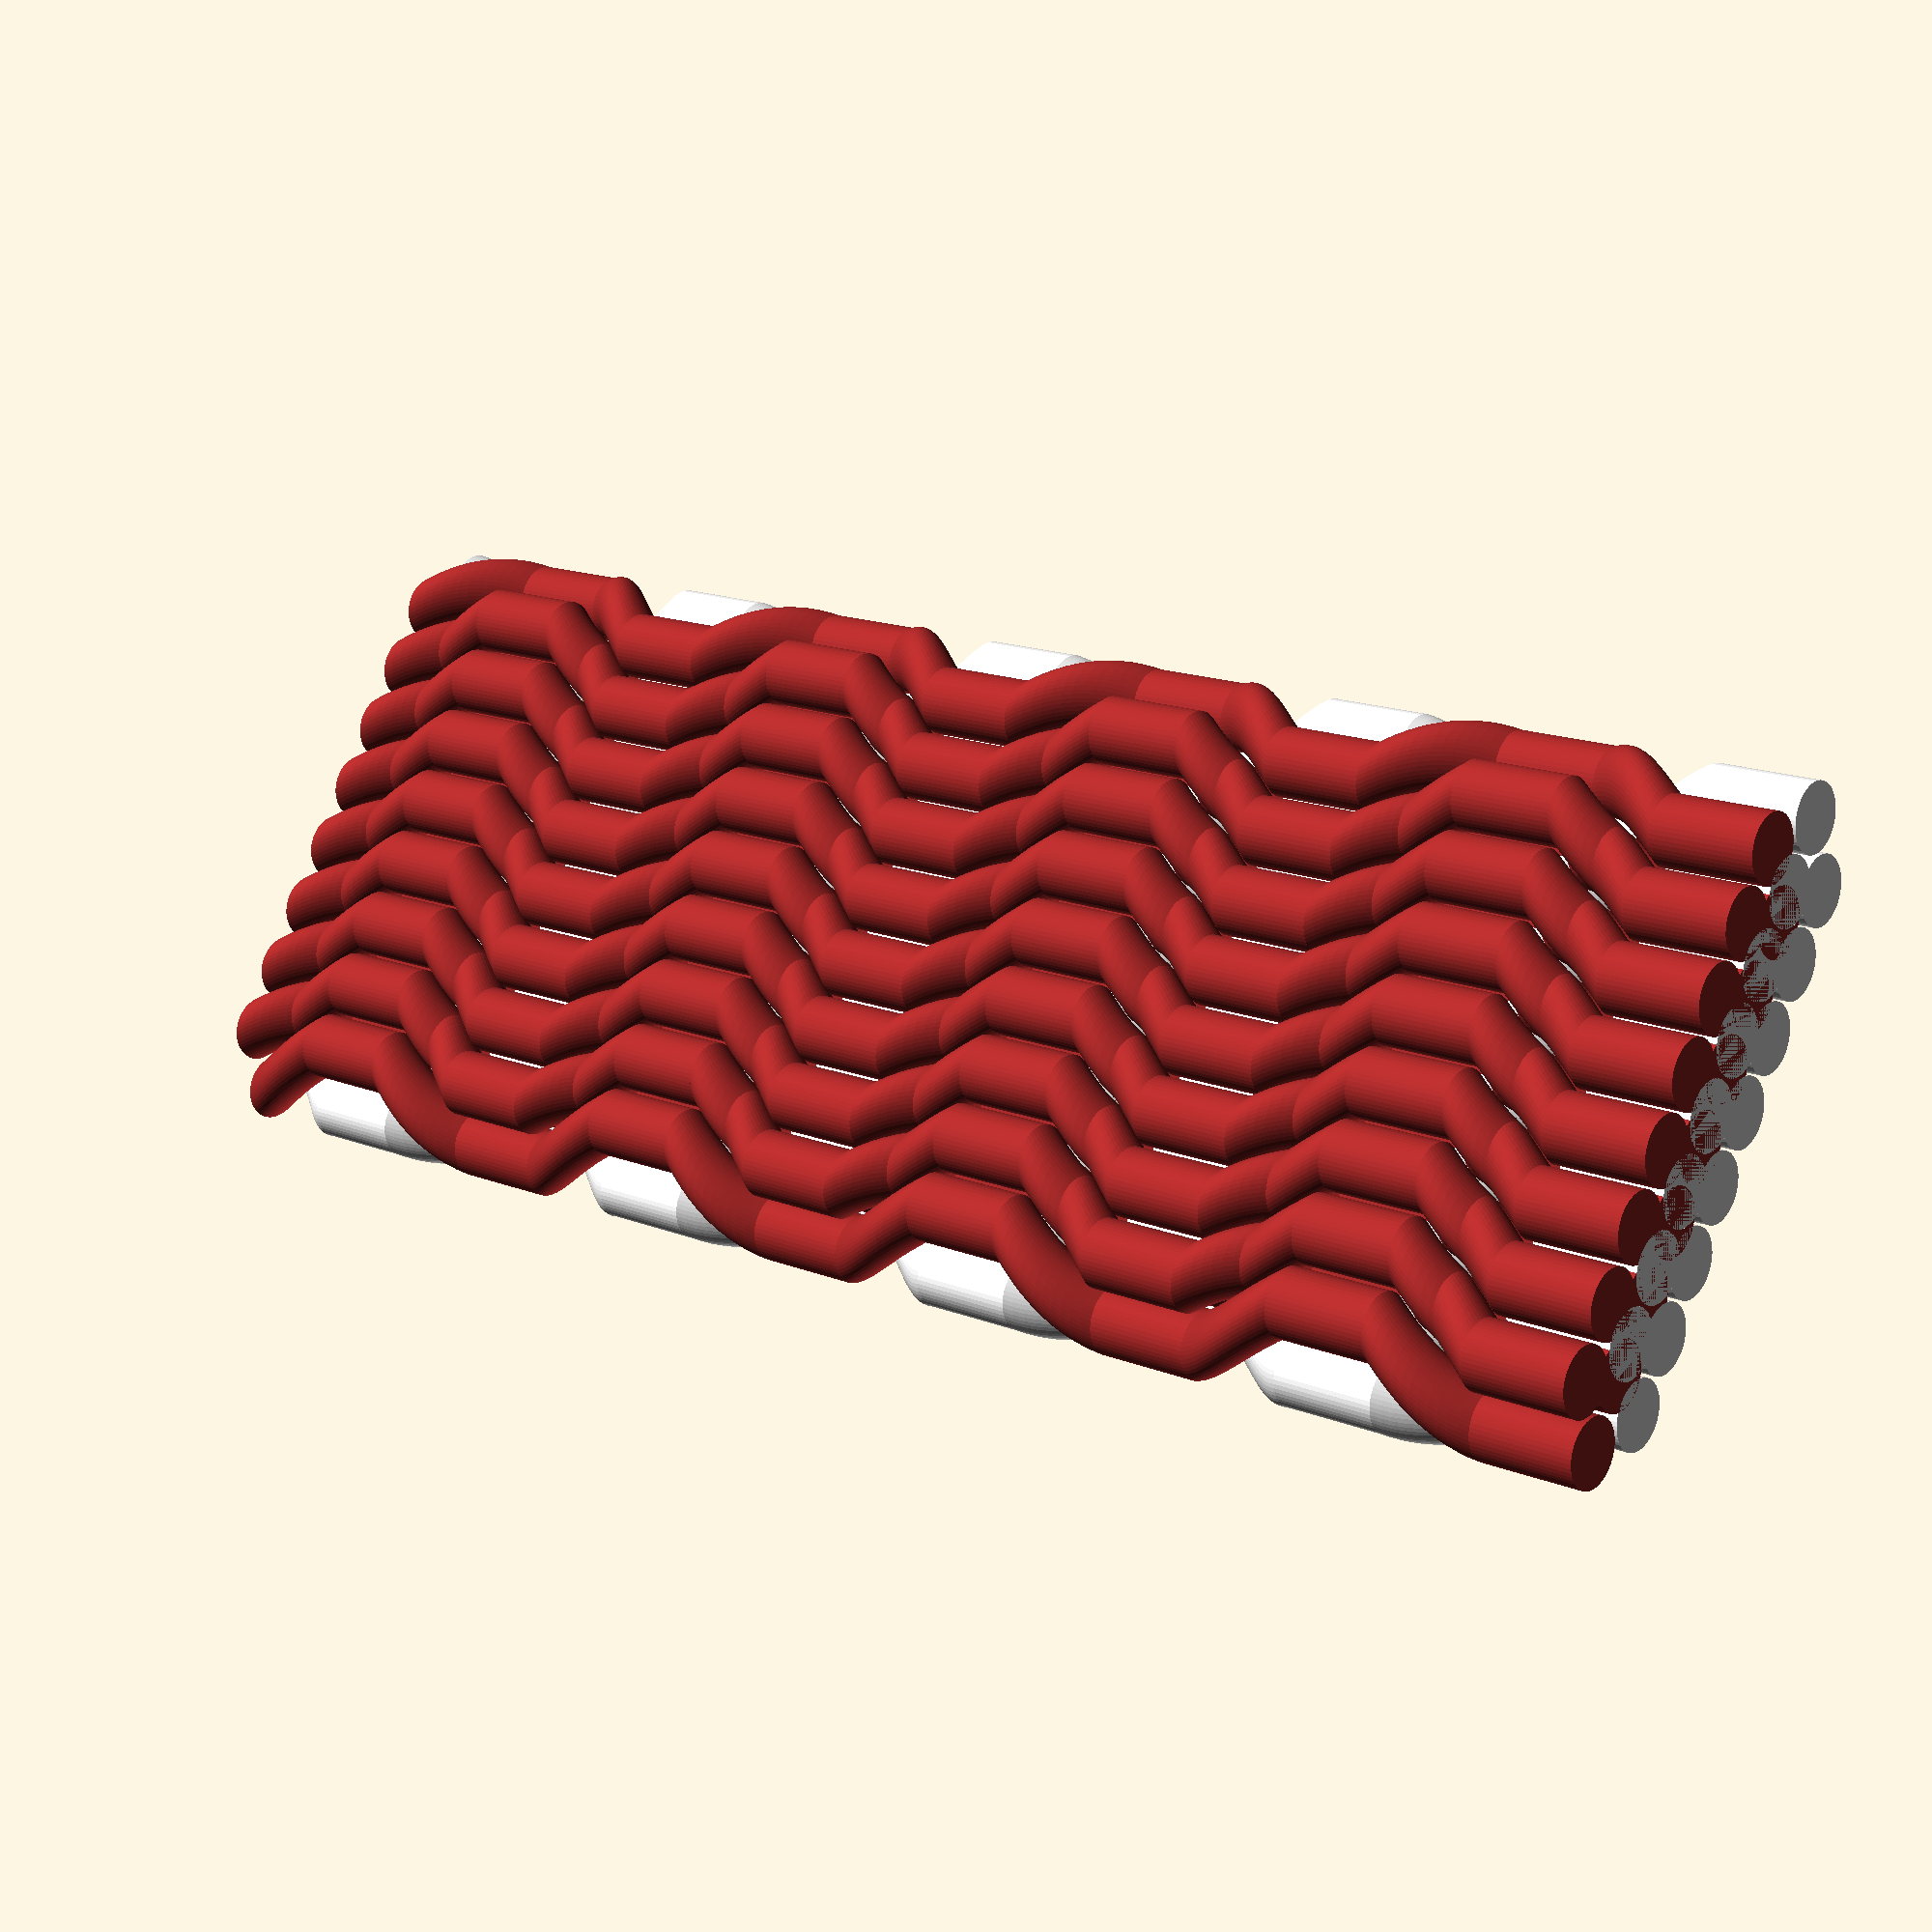
<openscad>
pack=1;
stretch=3;
module twist(x,y,t) {
    linear_extrude(height = stretch, center = false, convexity = 10, twist = t, $fn=50)
        translate([x, y, 0])
        circle(r = 0.95);
}

module yarnSegment(t, a,b,c,d) {
        color(a)
    twist(-1,1,t);
    color(b)
    twist(-1,-1,t);
    color(c)
    twist(1,-1,t);
    color(d)    
    twist(1,1,t);
}translate([0,0*pack,0]) {
a = [0.6470588235294119,0.16470588235294117,0.16470588235294117];
b = [1.0,1.0,1.0];
c = [1.0,1.0,1.0];
d = [0.6470588235294119,0.16470588235294117,0.16470588235294117];
rotate ([0,0,45]) {
rotate([0,0,90]) translate([0,0,0*stretch]) yarnSegment(90,a,b,c,d);
rotate([0,0,90]) translate([0,0,-1*stretch]) yarnSegment(0,a,b,c,d);
rotate([0,0,0]) translate([0,0,-2*stretch]) yarnSegment(-90,a,b,c,d);
rotate([0,0,0]) translate([0,0,-3*stretch]) yarnSegment(0,a,b,c,d);
rotate([0,0,90]) translate([0,0,-4*stretch]) yarnSegment(90,a,b,c,d);
rotate([0,0,90]) translate([0,0,-5*stretch]) yarnSegment(0,a,b,c,d);
rotate([0,0,0]) translate([0,0,-6*stretch]) yarnSegment(-90,a,b,c,d);
rotate([0,0,0]) translate([0,0,-7*stretch]) yarnSegment(0,a,b,c,d);
rotate([0,0,90]) translate([0,0,-8*stretch]) yarnSegment(90,a,b,c,d);
rotate([0,0,90]) translate([0,0,-9*stretch]) yarnSegment(0,a,b,c,d);
rotate([0,0,0]) translate([0,0,-10*stretch]) yarnSegment(-90,a,b,c,d);
rotate([0,0,0]) translate([0,0,-11*stretch]) yarnSegment(0,a,b,c,d);
rotate([0,0,90]) translate([0,0,-12*stretch]) yarnSegment(90,a,b,c,d);
rotate([0,0,90]) translate([0,0,-13*stretch]) yarnSegment(0,a,b,c,d);
rotate([0,0,0]) translate([0,0,-14*stretch]) yarnSegment(-90,a,b,c,d);
rotate([0,0,0]) translate([0,0,-15*stretch]) yarnSegment(0,a,b,c,d);

};
};
translate([0,2*pack,0]) {
a = [0.6470588235294119,0.16470588235294117,0.16470588235294117];
b = [1.0,1.0,1.0];
c = [1.0,1.0,1.0];
d = [0.6470588235294119,0.16470588235294117,0.16470588235294117];
rotate ([0,0,45]) {
rotate([0,0,90]) translate([0,0,0*stretch]) yarnSegment(90,a,b,c,d);
rotate([0,0,90]) translate([0,0,-1*stretch]) yarnSegment(0,a,b,c,d);
rotate([0,0,0]) translate([0,0,-2*stretch]) yarnSegment(-90,a,b,c,d);
rotate([0,0,0]) translate([0,0,-3*stretch]) yarnSegment(0,a,b,c,d);
rotate([0,0,90]) translate([0,0,-4*stretch]) yarnSegment(90,a,b,c,d);
rotate([0,0,90]) translate([0,0,-5*stretch]) yarnSegment(0,a,b,c,d);
rotate([0,0,0]) translate([0,0,-6*stretch]) yarnSegment(-90,a,b,c,d);
rotate([0,0,0]) translate([0,0,-7*stretch]) yarnSegment(0,a,b,c,d);
rotate([0,0,90]) translate([0,0,-8*stretch]) yarnSegment(90,a,b,c,d);
rotate([0,0,90]) translate([0,0,-9*stretch]) yarnSegment(0,a,b,c,d);
rotate([0,0,0]) translate([0,0,-10*stretch]) yarnSegment(-90,a,b,c,d);
rotate([0,0,0]) translate([0,0,-11*stretch]) yarnSegment(0,a,b,c,d);
rotate([0,0,90]) translate([0,0,-12*stretch]) yarnSegment(90,a,b,c,d);
rotate([0,0,90]) translate([0,0,-13*stretch]) yarnSegment(0,a,b,c,d);
rotate([0,0,0]) translate([0,0,-14*stretch]) yarnSegment(-90,a,b,c,d);
rotate([0,0,0]) translate([0,0,-15*stretch]) yarnSegment(0,a,b,c,d);

};
};
translate([0,4*pack,0]) {
a = [0.6470588235294119,0.16470588235294117,0.16470588235294117];
b = [1.0,1.0,1.0];
c = [1.0,1.0,1.0];
d = [0.6470588235294119,0.16470588235294117,0.16470588235294117];
rotate ([0,0,45]) {
rotate([0,0,90]) translate([0,0,0*stretch]) yarnSegment(90,a,b,c,d);
rotate([0,0,90]) translate([0,0,-1*stretch]) yarnSegment(0,a,b,c,d);
rotate([0,0,0]) translate([0,0,-2*stretch]) yarnSegment(-90,a,b,c,d);
rotate([0,0,0]) translate([0,0,-3*stretch]) yarnSegment(0,a,b,c,d);
rotate([0,0,90]) translate([0,0,-4*stretch]) yarnSegment(90,a,b,c,d);
rotate([0,0,90]) translate([0,0,-5*stretch]) yarnSegment(0,a,b,c,d);
rotate([0,0,0]) translate([0,0,-6*stretch]) yarnSegment(-90,a,b,c,d);
rotate([0,0,0]) translate([0,0,-7*stretch]) yarnSegment(0,a,b,c,d);
rotate([0,0,90]) translate([0,0,-8*stretch]) yarnSegment(90,a,b,c,d);
rotate([0,0,90]) translate([0,0,-9*stretch]) yarnSegment(0,a,b,c,d);
rotate([0,0,0]) translate([0,0,-10*stretch]) yarnSegment(-90,a,b,c,d);
rotate([0,0,0]) translate([0,0,-11*stretch]) yarnSegment(0,a,b,c,d);
rotate([0,0,90]) translate([0,0,-12*stretch]) yarnSegment(90,a,b,c,d);
rotate([0,0,90]) translate([0,0,-13*stretch]) yarnSegment(0,a,b,c,d);
rotate([0,0,0]) translate([0,0,-14*stretch]) yarnSegment(-90,a,b,c,d);
rotate([0,0,0]) translate([0,0,-15*stretch]) yarnSegment(0,a,b,c,d);

};
};
translate([0,6*pack,0]) {
a = [0.6470588235294119,0.16470588235294117,0.16470588235294117];
b = [1.0,1.0,1.0];
c = [1.0,1.0,1.0];
d = [0.6470588235294119,0.16470588235294117,0.16470588235294117];
rotate ([0,0,45]) {
rotate([0,0,90]) translate([0,0,0*stretch]) yarnSegment(90,a,b,c,d);
rotate([0,0,90]) translate([0,0,-1*stretch]) yarnSegment(0,a,b,c,d);
rotate([0,0,0]) translate([0,0,-2*stretch]) yarnSegment(-90,a,b,c,d);
rotate([0,0,0]) translate([0,0,-3*stretch]) yarnSegment(0,a,b,c,d);
rotate([0,0,90]) translate([0,0,-4*stretch]) yarnSegment(90,a,b,c,d);
rotate([0,0,90]) translate([0,0,-5*stretch]) yarnSegment(0,a,b,c,d);
rotate([0,0,0]) translate([0,0,-6*stretch]) yarnSegment(-90,a,b,c,d);
rotate([0,0,0]) translate([0,0,-7*stretch]) yarnSegment(0,a,b,c,d);
rotate([0,0,90]) translate([0,0,-8*stretch]) yarnSegment(90,a,b,c,d);
rotate([0,0,90]) translate([0,0,-9*stretch]) yarnSegment(0,a,b,c,d);
rotate([0,0,0]) translate([0,0,-10*stretch]) yarnSegment(-90,a,b,c,d);
rotate([0,0,0]) translate([0,0,-11*stretch]) yarnSegment(0,a,b,c,d);
rotate([0,0,90]) translate([0,0,-12*stretch]) yarnSegment(90,a,b,c,d);
rotate([0,0,90]) translate([0,0,-13*stretch]) yarnSegment(0,a,b,c,d);
rotate([0,0,0]) translate([0,0,-14*stretch]) yarnSegment(-90,a,b,c,d);
rotate([0,0,0]) translate([0,0,-15*stretch]) yarnSegment(0,a,b,c,d);

};
};
translate([0,8*pack,0]) {
a = [0.6470588235294119,0.16470588235294117,0.16470588235294117];
b = [1.0,1.0,1.0];
c = [1.0,1.0,1.0];
d = [0.6470588235294119,0.16470588235294117,0.16470588235294117];
rotate ([0,0,45]) {
rotate([0,0,90]) translate([0,0,0*stretch]) yarnSegment(90,a,b,c,d);
rotate([0,0,90]) translate([0,0,-1*stretch]) yarnSegment(0,a,b,c,d);
rotate([0,0,0]) translate([0,0,-2*stretch]) yarnSegment(-90,a,b,c,d);
rotate([0,0,0]) translate([0,0,-3*stretch]) yarnSegment(0,a,b,c,d);
rotate([0,0,90]) translate([0,0,-4*stretch]) yarnSegment(90,a,b,c,d);
rotate([0,0,90]) translate([0,0,-5*stretch]) yarnSegment(0,a,b,c,d);
rotate([0,0,0]) translate([0,0,-6*stretch]) yarnSegment(-90,a,b,c,d);
rotate([0,0,0]) translate([0,0,-7*stretch]) yarnSegment(0,a,b,c,d);
rotate([0,0,90]) translate([0,0,-8*stretch]) yarnSegment(90,a,b,c,d);
rotate([0,0,90]) translate([0,0,-9*stretch]) yarnSegment(0,a,b,c,d);
rotate([0,0,0]) translate([0,0,-10*stretch]) yarnSegment(-90,a,b,c,d);
rotate([0,0,0]) translate([0,0,-11*stretch]) yarnSegment(0,a,b,c,d);
rotate([0,0,90]) translate([0,0,-12*stretch]) yarnSegment(90,a,b,c,d);
rotate([0,0,90]) translate([0,0,-13*stretch]) yarnSegment(0,a,b,c,d);
rotate([0,0,0]) translate([0,0,-14*stretch]) yarnSegment(-90,a,b,c,d);
rotate([0,0,0]) translate([0,0,-15*stretch]) yarnSegment(0,a,b,c,d);

};
};
translate([0,10*pack,0]) {
a = [0.6470588235294119,0.16470588235294117,0.16470588235294117];
b = [1.0,1.0,1.0];
c = [1.0,1.0,1.0];
d = [0.6470588235294119,0.16470588235294117,0.16470588235294117];
rotate ([0,0,45]) {
rotate([0,0,90]) translate([0,0,0*stretch]) yarnSegment(90,a,b,c,d);
rotate([0,0,90]) translate([0,0,-1*stretch]) yarnSegment(0,a,b,c,d);
rotate([0,0,0]) translate([0,0,-2*stretch]) yarnSegment(-90,a,b,c,d);
rotate([0,0,0]) translate([0,0,-3*stretch]) yarnSegment(0,a,b,c,d);
rotate([0,0,90]) translate([0,0,-4*stretch]) yarnSegment(90,a,b,c,d);
rotate([0,0,90]) translate([0,0,-5*stretch]) yarnSegment(0,a,b,c,d);
rotate([0,0,0]) translate([0,0,-6*stretch]) yarnSegment(-90,a,b,c,d);
rotate([0,0,0]) translate([0,0,-7*stretch]) yarnSegment(0,a,b,c,d);
rotate([0,0,90]) translate([0,0,-8*stretch]) yarnSegment(90,a,b,c,d);
rotate([0,0,90]) translate([0,0,-9*stretch]) yarnSegment(0,a,b,c,d);
rotate([0,0,0]) translate([0,0,-10*stretch]) yarnSegment(-90,a,b,c,d);
rotate([0,0,0]) translate([0,0,-11*stretch]) yarnSegment(0,a,b,c,d);
rotate([0,0,90]) translate([0,0,-12*stretch]) yarnSegment(90,a,b,c,d);
rotate([0,0,90]) translate([0,0,-13*stretch]) yarnSegment(0,a,b,c,d);
rotate([0,0,0]) translate([0,0,-14*stretch]) yarnSegment(-90,a,b,c,d);
rotate([0,0,0]) translate([0,0,-15*stretch]) yarnSegment(0,a,b,c,d);

};
};
translate([0,12*pack,0]) {
a = [0.6470588235294119,0.16470588235294117,0.16470588235294117];
b = [1.0,1.0,1.0];
c = [1.0,1.0,1.0];
d = [0.6470588235294119,0.16470588235294117,0.16470588235294117];
rotate ([0,0,45]) {
rotate([0,0,90]) translate([0,0,0*stretch]) yarnSegment(90,a,b,c,d);
rotate([0,0,90]) translate([0,0,-1*stretch]) yarnSegment(0,a,b,c,d);
rotate([0,0,0]) translate([0,0,-2*stretch]) yarnSegment(-90,a,b,c,d);
rotate([0,0,0]) translate([0,0,-3*stretch]) yarnSegment(0,a,b,c,d);
rotate([0,0,90]) translate([0,0,-4*stretch]) yarnSegment(90,a,b,c,d);
rotate([0,0,90]) translate([0,0,-5*stretch]) yarnSegment(0,a,b,c,d);
rotate([0,0,0]) translate([0,0,-6*stretch]) yarnSegment(-90,a,b,c,d);
rotate([0,0,0]) translate([0,0,-7*stretch]) yarnSegment(0,a,b,c,d);
rotate([0,0,90]) translate([0,0,-8*stretch]) yarnSegment(90,a,b,c,d);
rotate([0,0,90]) translate([0,0,-9*stretch]) yarnSegment(0,a,b,c,d);
rotate([0,0,0]) translate([0,0,-10*stretch]) yarnSegment(-90,a,b,c,d);
rotate([0,0,0]) translate([0,0,-11*stretch]) yarnSegment(0,a,b,c,d);
rotate([0,0,90]) translate([0,0,-12*stretch]) yarnSegment(90,a,b,c,d);
rotate([0,0,90]) translate([0,0,-13*stretch]) yarnSegment(0,a,b,c,d);
rotate([0,0,0]) translate([0,0,-14*stretch]) yarnSegment(-90,a,b,c,d);
rotate([0,0,0]) translate([0,0,-15*stretch]) yarnSegment(0,a,b,c,d);

};
};
translate([0,14*pack,0]) {
a = [0.6470588235294119,0.16470588235294117,0.16470588235294117];
b = [1.0,1.0,1.0];
c = [1.0,1.0,1.0];
d = [0.6470588235294119,0.16470588235294117,0.16470588235294117];
rotate ([0,0,45]) {
rotate([0,0,90]) translate([0,0,0*stretch]) yarnSegment(90,a,b,c,d);
rotate([0,0,90]) translate([0,0,-1*stretch]) yarnSegment(0,a,b,c,d);
rotate([0,0,0]) translate([0,0,-2*stretch]) yarnSegment(-90,a,b,c,d);
rotate([0,0,0]) translate([0,0,-3*stretch]) yarnSegment(0,a,b,c,d);
rotate([0,0,90]) translate([0,0,-4*stretch]) yarnSegment(90,a,b,c,d);
rotate([0,0,90]) translate([0,0,-5*stretch]) yarnSegment(0,a,b,c,d);
rotate([0,0,0]) translate([0,0,-6*stretch]) yarnSegment(-90,a,b,c,d);
rotate([0,0,0]) translate([0,0,-7*stretch]) yarnSegment(0,a,b,c,d);
rotate([0,0,90]) translate([0,0,-8*stretch]) yarnSegment(90,a,b,c,d);
rotate([0,0,90]) translate([0,0,-9*stretch]) yarnSegment(0,a,b,c,d);
rotate([0,0,0]) translate([0,0,-10*stretch]) yarnSegment(-90,a,b,c,d);
rotate([0,0,0]) translate([0,0,-11*stretch]) yarnSegment(0,a,b,c,d);
rotate([0,0,90]) translate([0,0,-12*stretch]) yarnSegment(90,a,b,c,d);
rotate([0,0,90]) translate([0,0,-13*stretch]) yarnSegment(0,a,b,c,d);
rotate([0,0,0]) translate([0,0,-14*stretch]) yarnSegment(-90,a,b,c,d);
rotate([0,0,0]) translate([0,0,-15*stretch]) yarnSegment(0,a,b,c,d);

};
};

</openscad>
<views>
elev=165.0 azim=327.6 roll=49.1 proj=p view=wireframe
</views>
